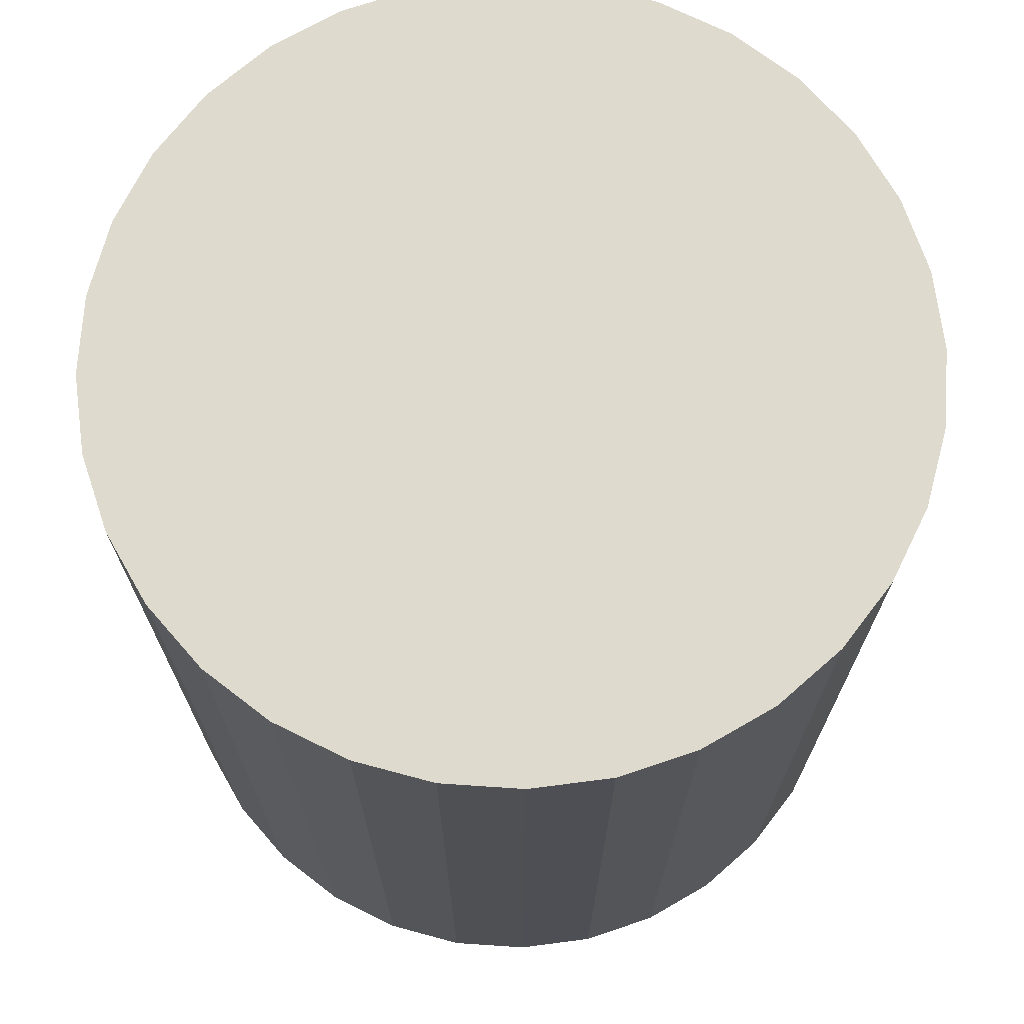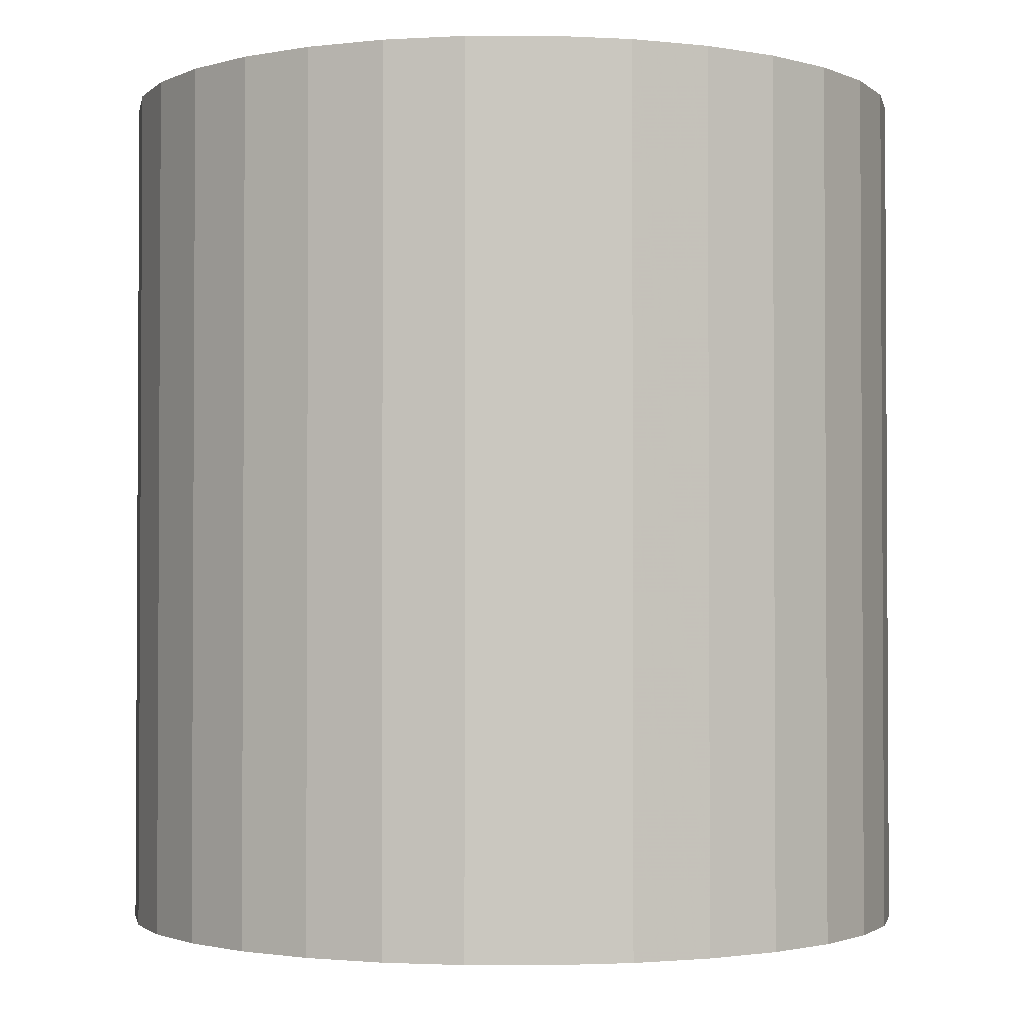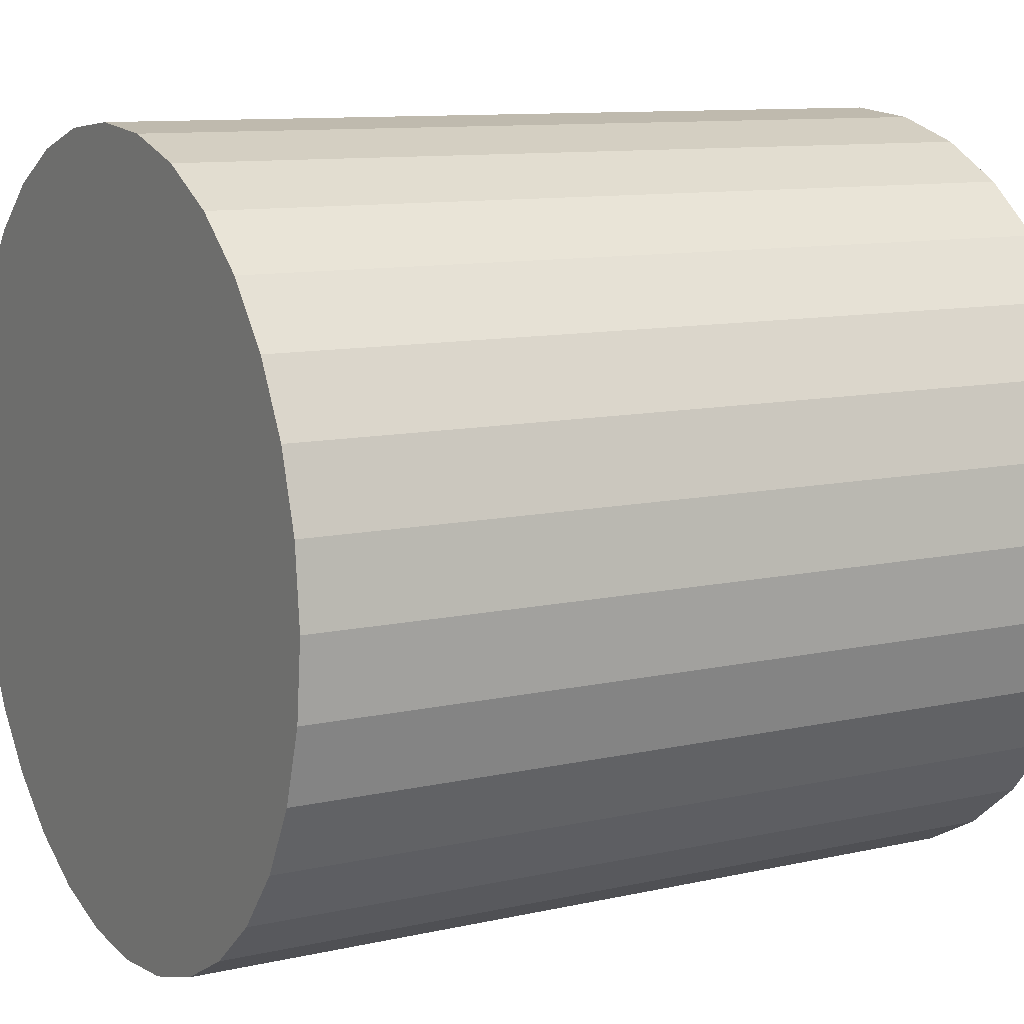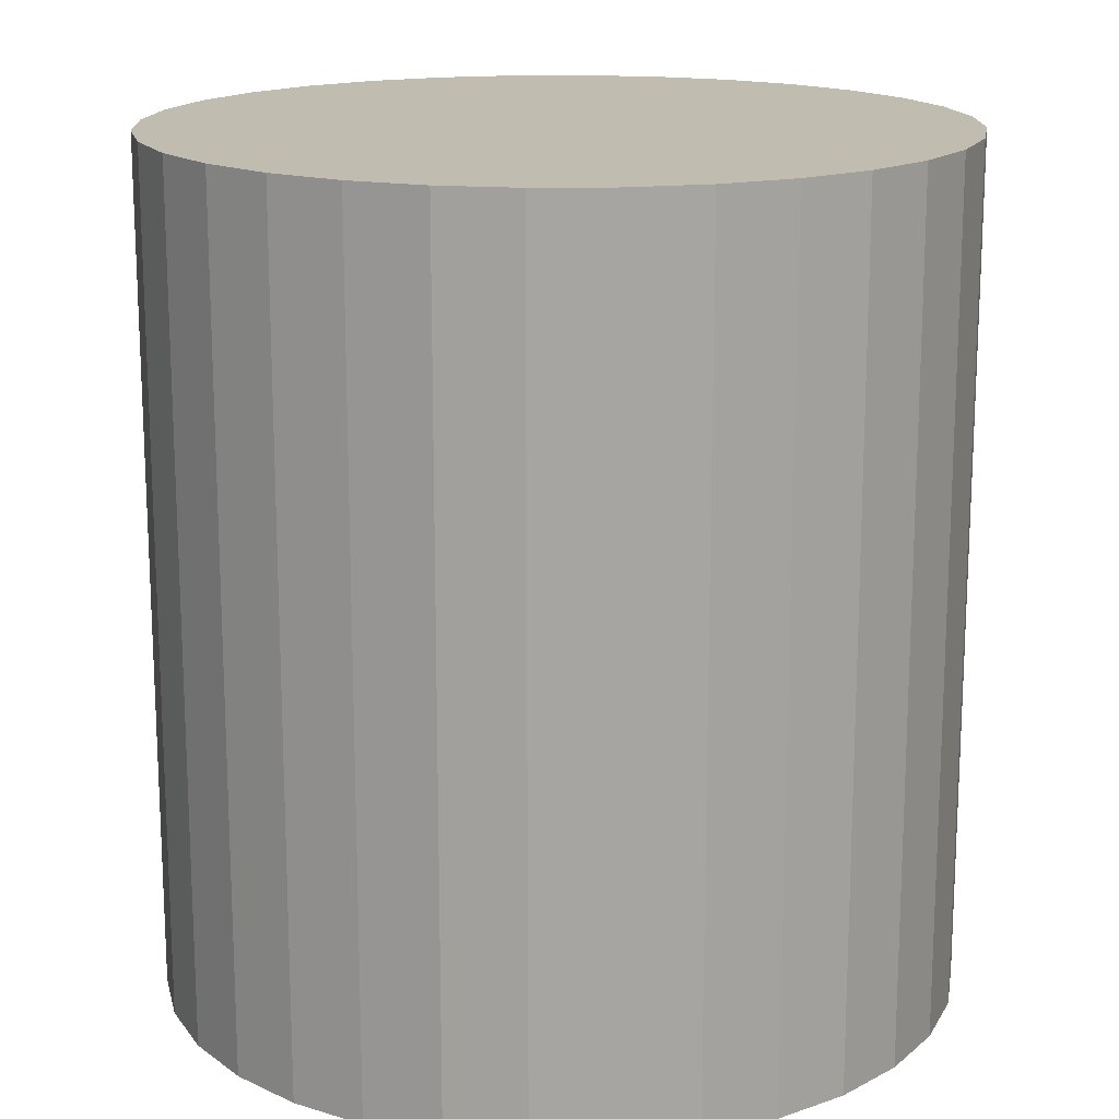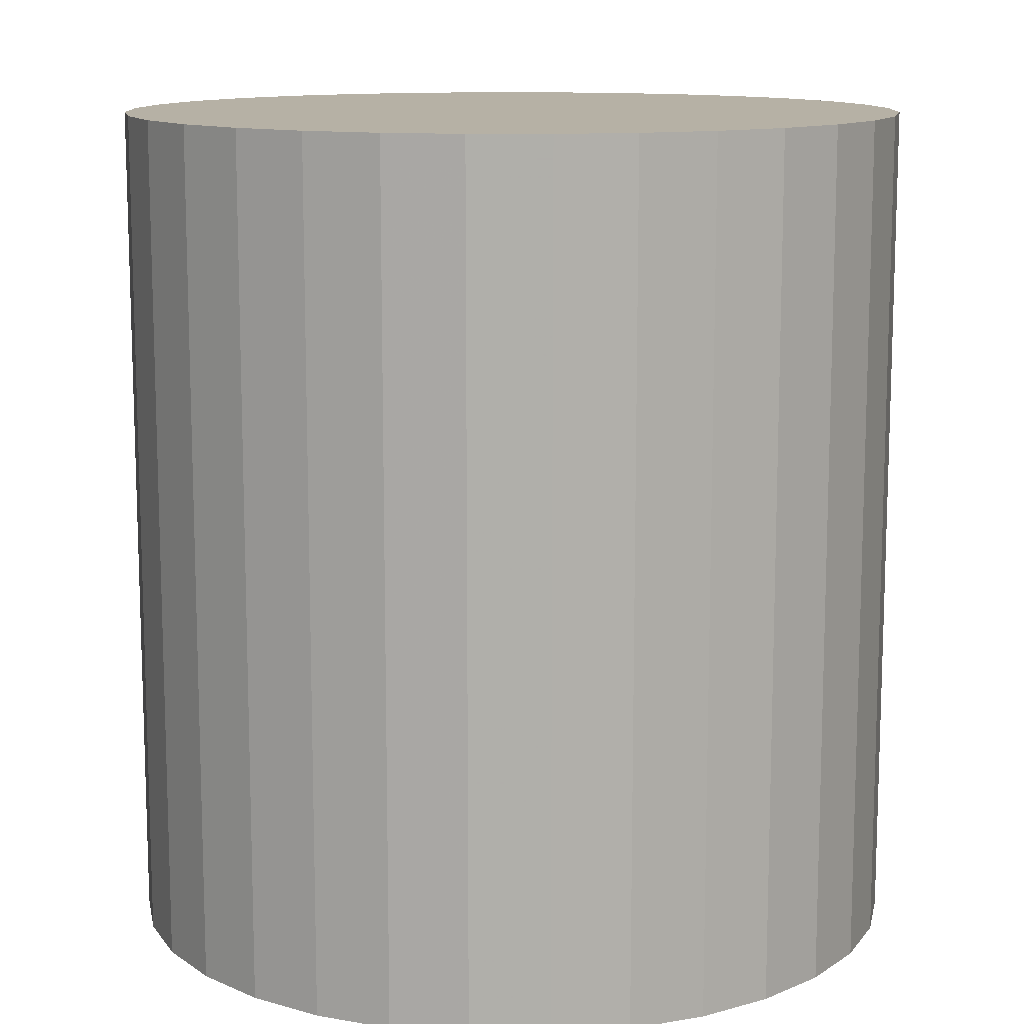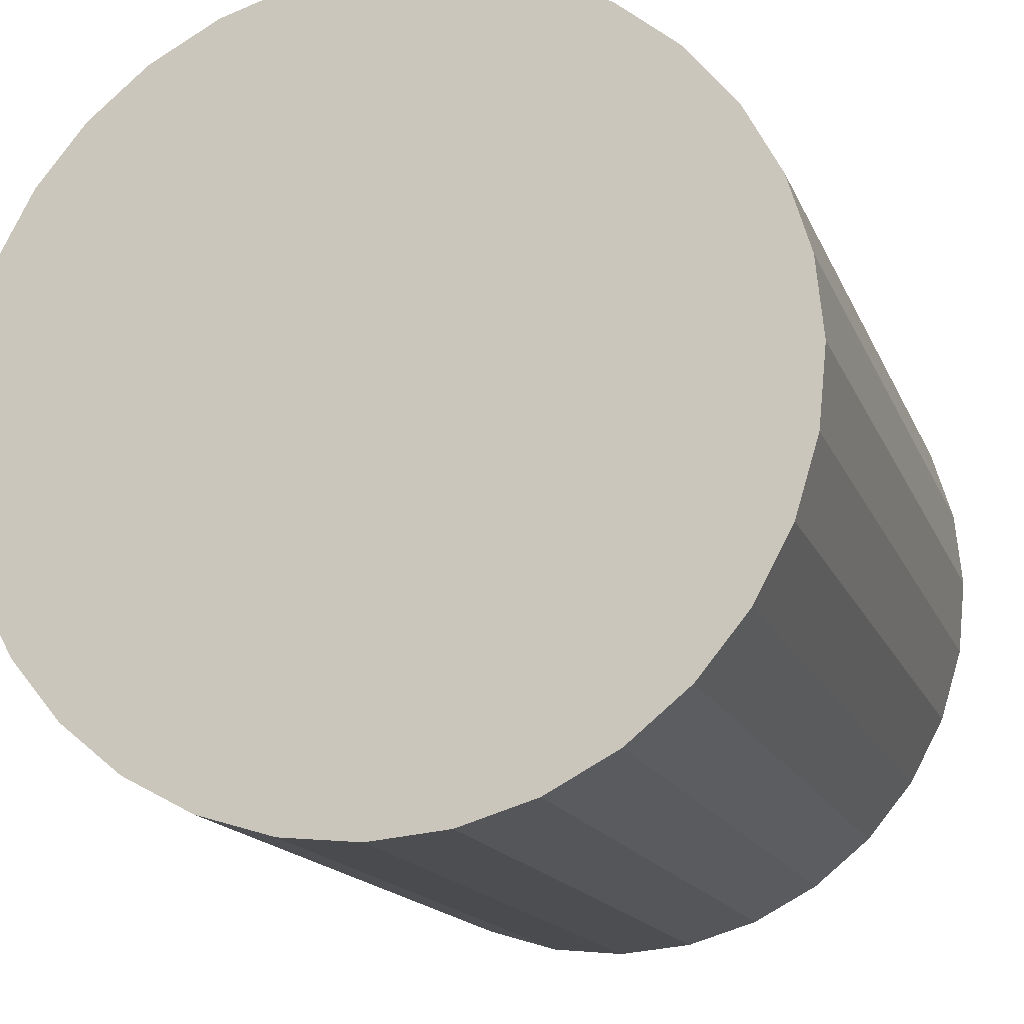
<metadata>
{"format":"obj","ext":"obj","renderer":"f3d","projection":"perspective","resolution":1024,"background":"white","views":[{"elev":71.2,"azim":65.7,"up":"+Z"},{"elev":-1.9,"azim":-117.5,"up":"+Z"},{"elev":10.3,"azim":-119.9,"up":"+Y"},{"elev":16.3,"azim":127.7,"up":"+Z"},{"elev":12.0,"azim":39.7,"up":"+Z"},{"elev":-15.7,"azim":16.7,"up":"+Y"}]}
</metadata>
<code>
v 0 0 -0.03405
v 0.03179 0 -0.03405
v 0.03179 0 0.03405
v 0 0 0.03405
v 0.03118 0.006202 -0.03405
v 0.03118 0.006202 0.03405
v 0.02937 0.01217 -0.03405
v 0.02937 0.01217 0.03405
v 0.02643 0.01766 -0.03405
v 0.02643 0.01766 0.03405
v 0.02248 0.02248 -0.03405
v 0.02248 0.02248 0.03405
v 0.01766 0.02643 -0.03405
v 0.01766 0.02643 0.03405
v 0.01217 0.02937 -0.03405
v 0.01217 0.02937 0.03405
v 0.006202 0.03118 -0.03405
v 0.006202 0.03118 0.03405
v 0 0.03179 -0.03405
v 0 0.03179 0.03405
v -0.006202 0.03118 -0.03405
v -0.006202 0.03118 0.03405
v -0.01217 0.02937 -0.03405
v -0.01217 0.02937 0.03405
v -0.01766 0.02643 -0.03405
v -0.01766 0.02643 0.03405
v -0.02248 0.02248 -0.03405
v -0.02248 0.02248 0.03405
v -0.02643 0.01766 -0.03405
v -0.02643 0.01766 0.03405
v -0.02937 0.01217 -0.03405
v -0.02937 0.01217 0.03405
v -0.03118 0.006202 -0.03405
v -0.03118 0.006202 0.03405
v -0.03179 0 -0.03405
v -0.03179 0 0.03405
v -0.03118 -0.006202 -0.03405
v -0.03118 -0.006202 0.03405
v -0.02937 -0.01217 -0.03405
v -0.02937 -0.01217 0.03405
v -0.02643 -0.01766 -0.03405
v -0.02643 -0.01766 0.03405
v -0.02248 -0.02248 -0.03405
v -0.02248 -0.02248 0.03405
v -0.01766 -0.02643 -0.03405
v -0.01766 -0.02643 0.03405
v -0.01217 -0.02937 -0.03405
v -0.01217 -0.02937 0.03405
v -0.006202 -0.03118 -0.03405
v -0.006202 -0.03118 0.03405
v -0 -0.03179 -0.03405
v -0 -0.03179 0.03405
v 0.006202 -0.03118 -0.03405
v 0.006202 -0.03118 0.03405
v 0.01217 -0.02937 -0.03405
v 0.01217 -0.02937 0.03405
v 0.01766 -0.02643 -0.03405
v 0.01766 -0.02643 0.03405
v 0.02248 -0.02248 -0.03405
v 0.02248 -0.02248 0.03405
v 0.02643 -0.01766 -0.03405
v 0.02643 -0.01766 0.03405
v 0.02937 -0.01217 -0.03405
v 0.02937 -0.01217 0.03405
v 0.03118 -0.006202 -0.03405
v 0.03118 -0.006202 0.03405
f 2 1 5
f 2 5 3
f 3 5 6
f 3 6 4
f 5 1 7
f 5 7 6
f 6 7 8
f 6 8 4
f 7 1 9
f 7 9 8
f 8 9 10
f 8 10 4
f 9 1 11
f 9 11 10
f 10 11 12
f 10 12 4
f 11 1 13
f 11 13 12
f 12 13 14
f 12 14 4
f 13 1 15
f 13 15 14
f 14 15 16
f 14 16 4
f 15 1 17
f 15 17 16
f 16 17 18
f 16 18 4
f 17 1 19
f 17 19 18
f 18 19 20
f 18 20 4
f 19 1 21
f 19 21 20
f 20 21 22
f 20 22 4
f 21 1 23
f 21 23 22
f 22 23 24
f 22 24 4
f 23 1 25
f 23 25 24
f 24 25 26
f 24 26 4
f 25 1 27
f 25 27 26
f 26 27 28
f 26 28 4
f 27 1 29
f 27 29 28
f 28 29 30
f 28 30 4
f 29 1 31
f 29 31 30
f 30 31 32
f 30 32 4
f 31 1 33
f 31 33 32
f 32 33 34
f 32 34 4
f 33 1 35
f 33 35 34
f 34 35 36
f 34 36 4
f 35 1 37
f 35 37 36
f 36 37 38
f 36 38 4
f 37 1 39
f 37 39 38
f 38 39 40
f 38 40 4
f 39 1 41
f 39 41 40
f 40 41 42
f 40 42 4
f 41 1 43
f 41 43 42
f 42 43 44
f 42 44 4
f 43 1 45
f 43 45 44
f 44 45 46
f 44 46 4
f 45 1 47
f 45 47 46
f 46 47 48
f 46 48 4
f 47 1 49
f 47 49 48
f 48 49 50
f 48 50 4
f 49 1 51
f 49 51 50
f 50 51 52
f 50 52 4
f 51 1 53
f 51 53 52
f 52 53 54
f 52 54 4
f 53 1 55
f 53 55 54
f 54 55 56
f 54 56 4
f 55 1 57
f 55 57 56
f 56 57 58
f 56 58 4
f 57 1 59
f 57 59 58
f 58 59 60
f 58 60 4
f 59 1 61
f 59 61 60
f 60 61 62
f 60 62 4
f 61 1 63
f 61 63 62
f 62 63 64
f 62 64 4
f 63 1 65
f 63 65 64
f 64 65 66
f 64 66 4
f 65 1 2
f 65 2 66
f 66 2 3
f 66 3 4

</code>
